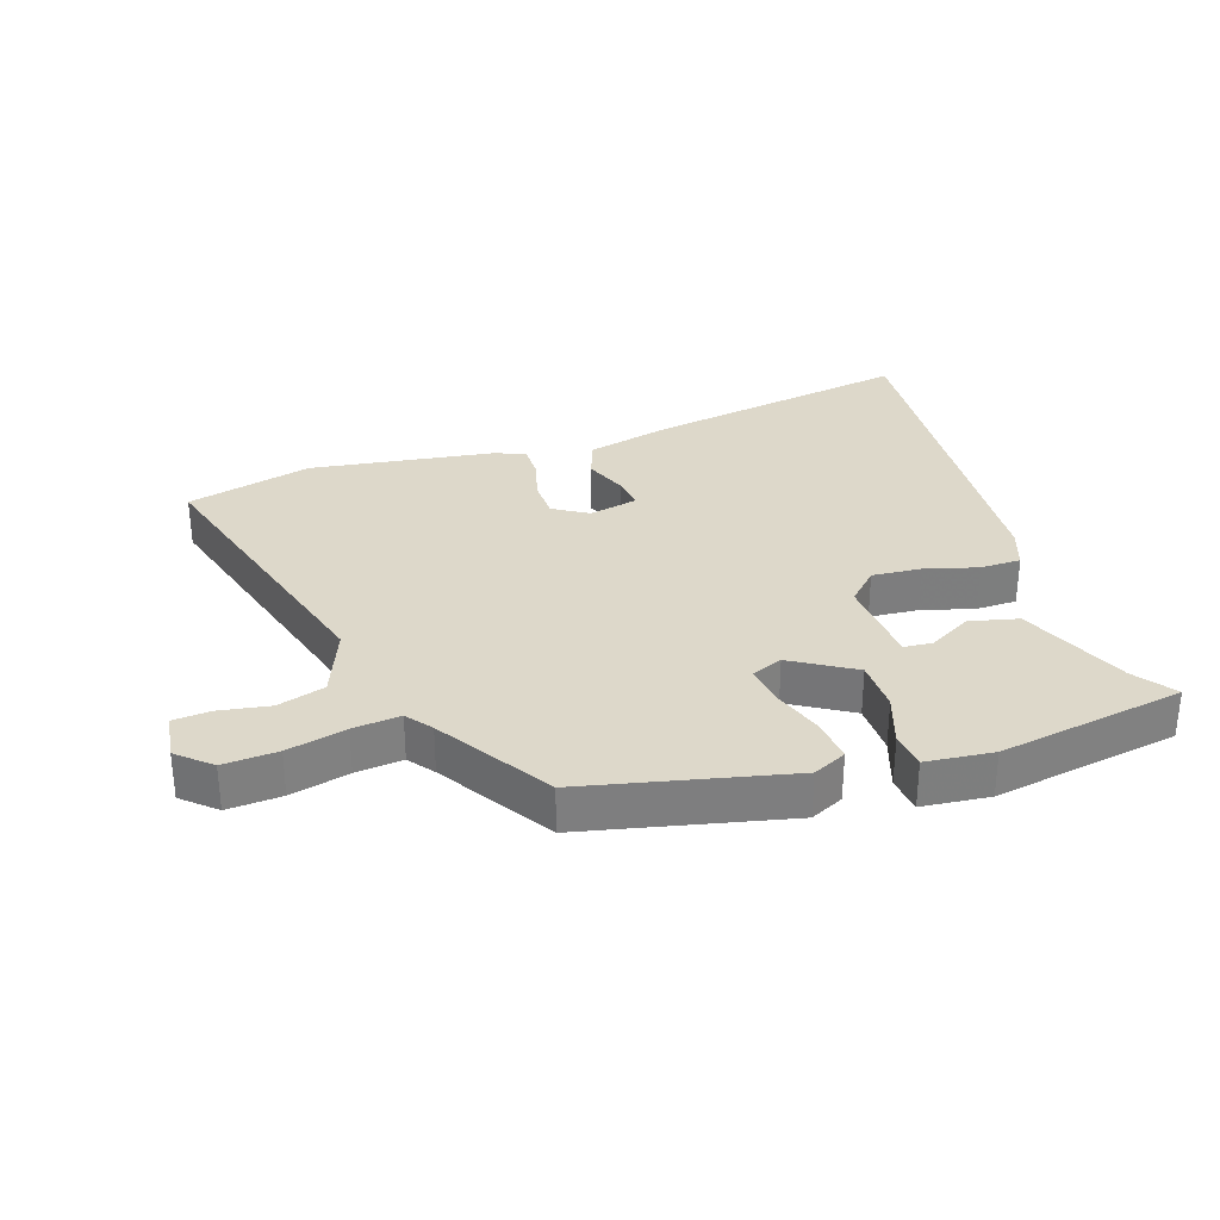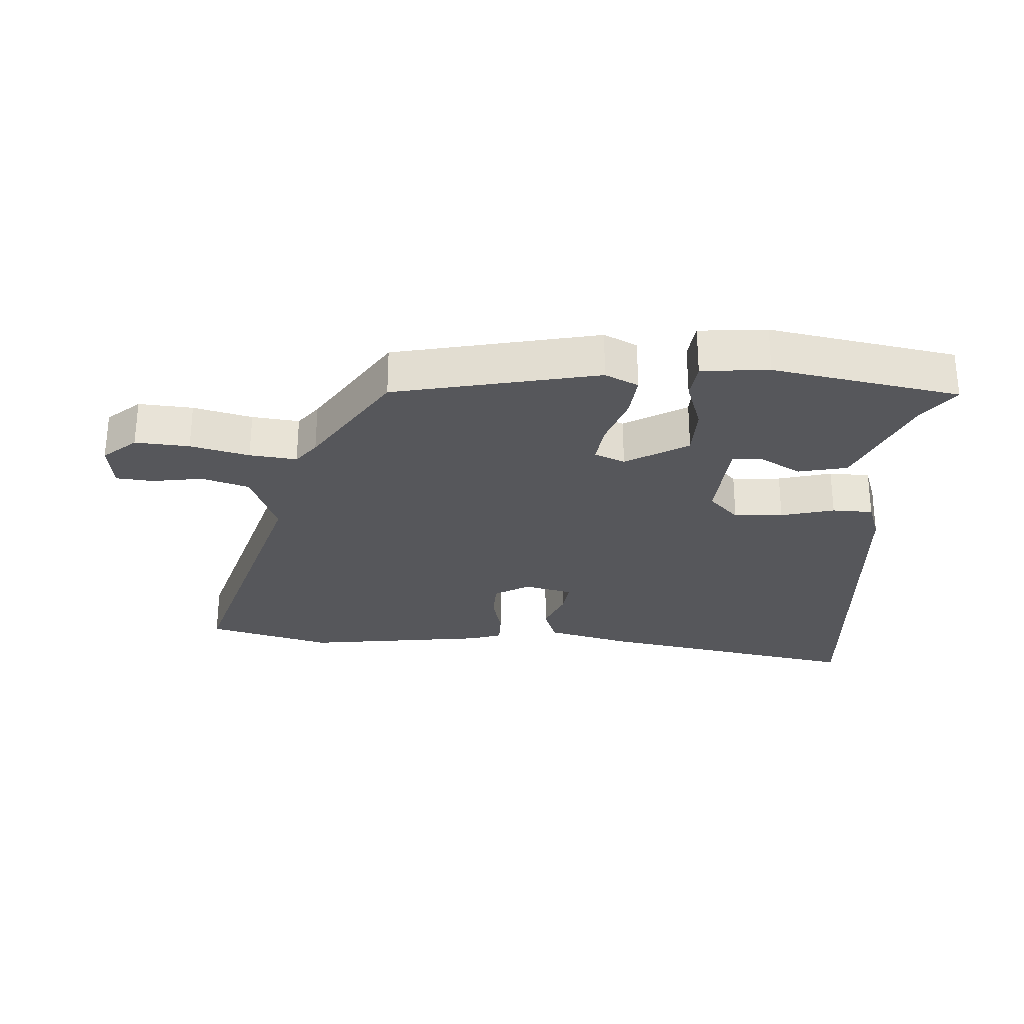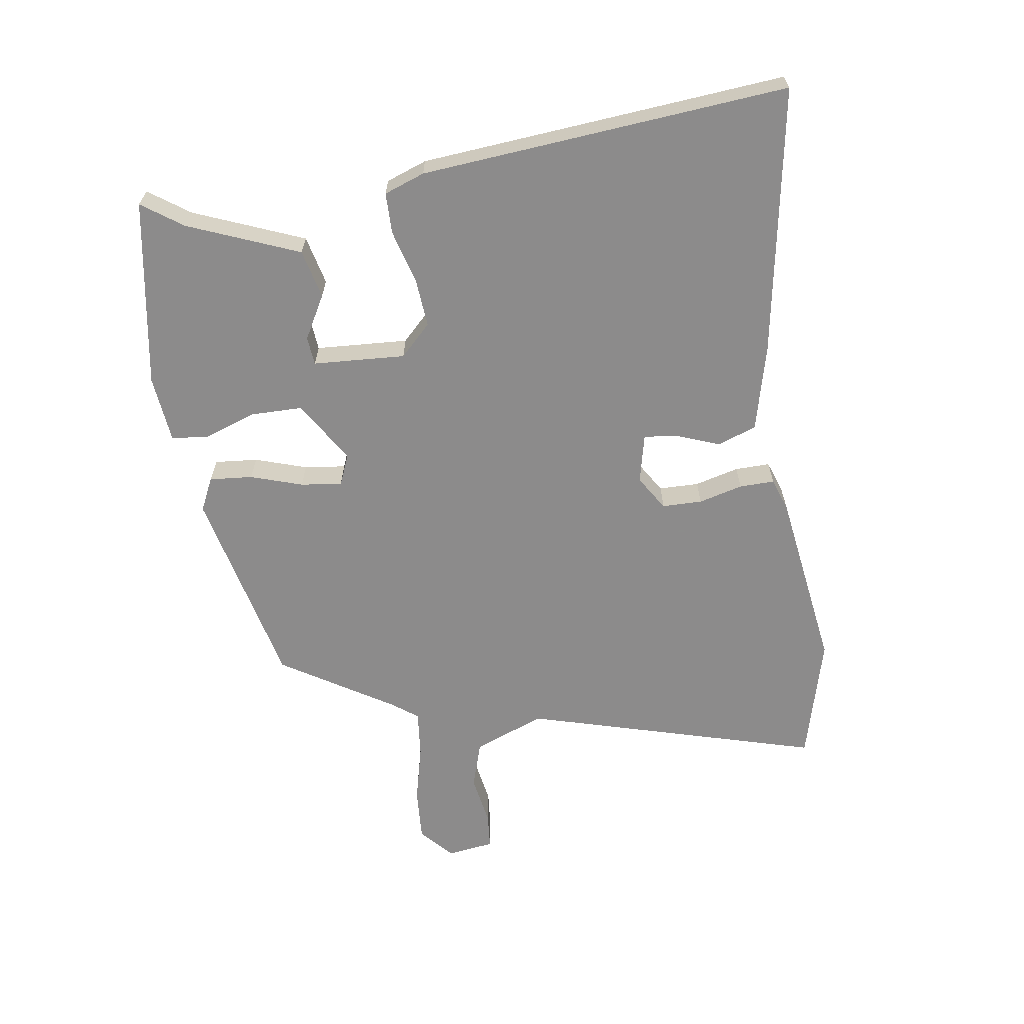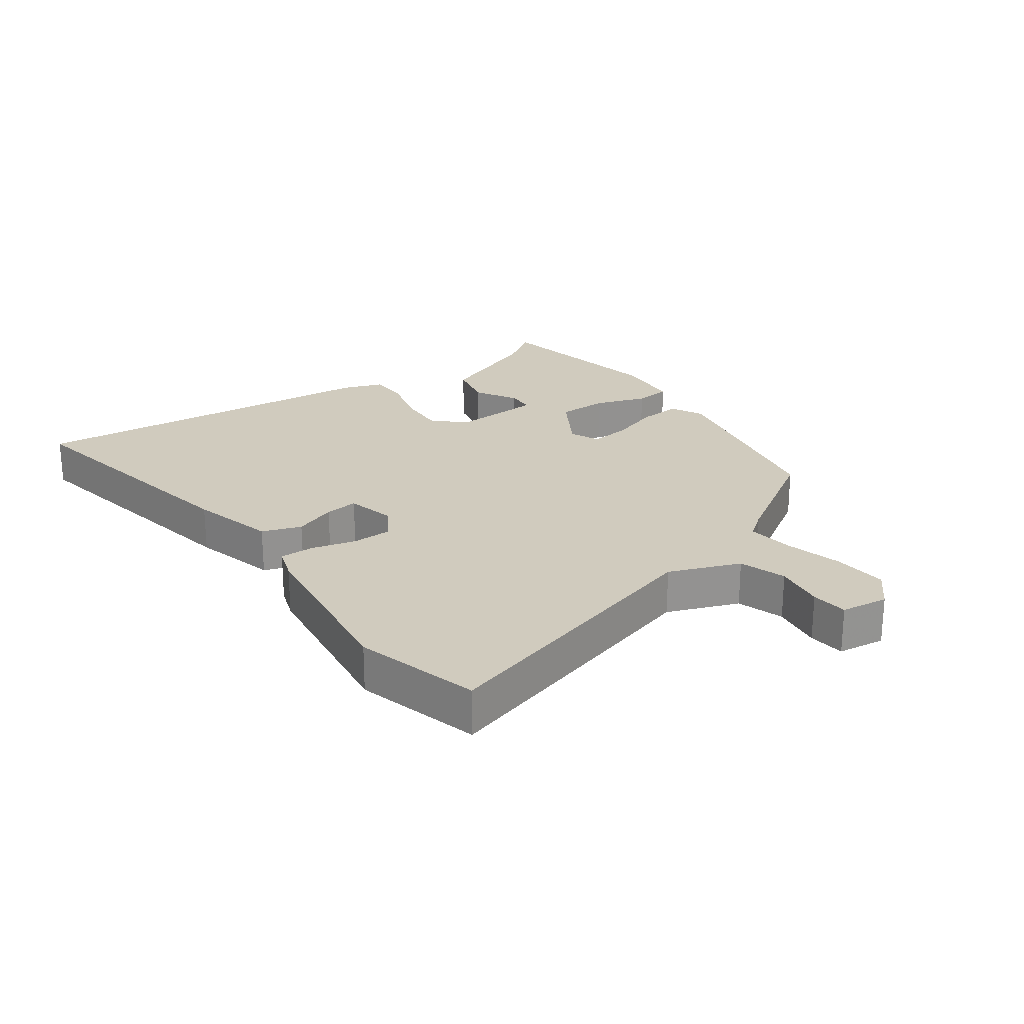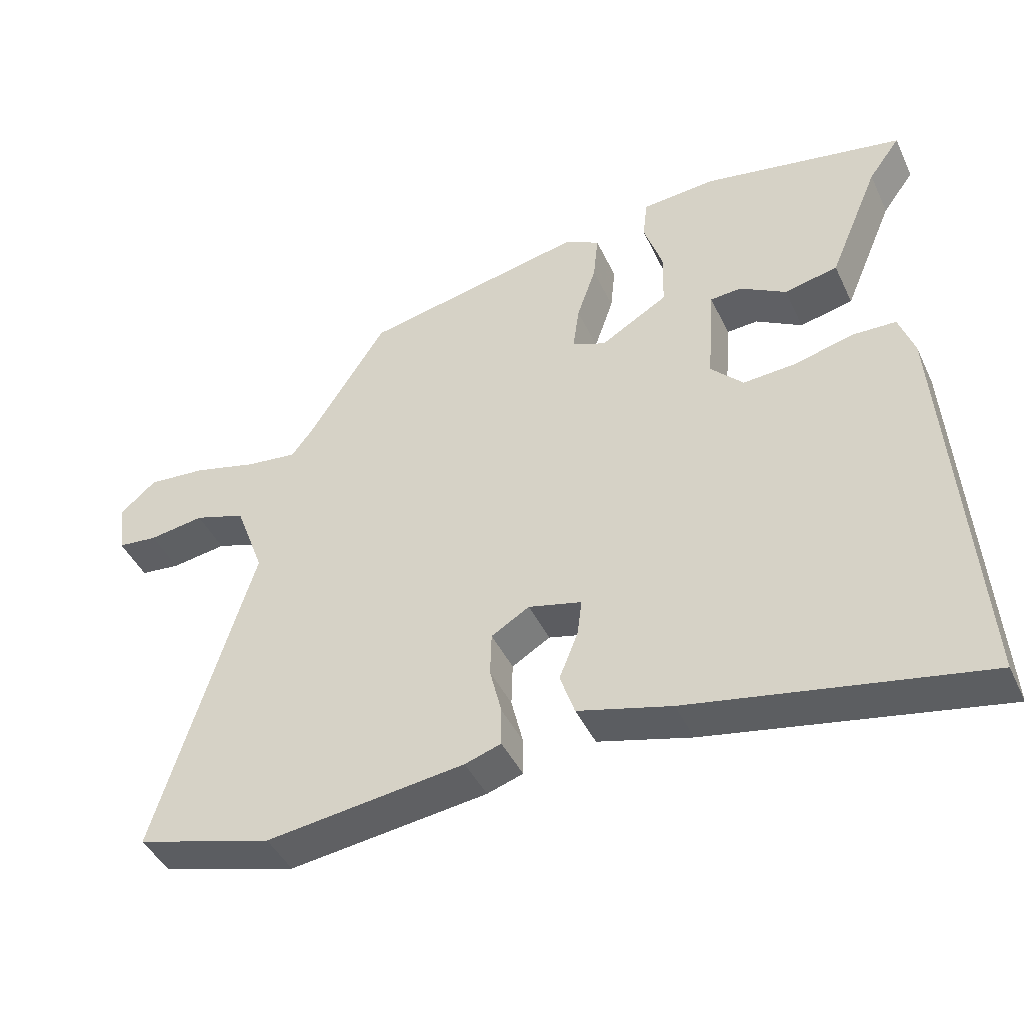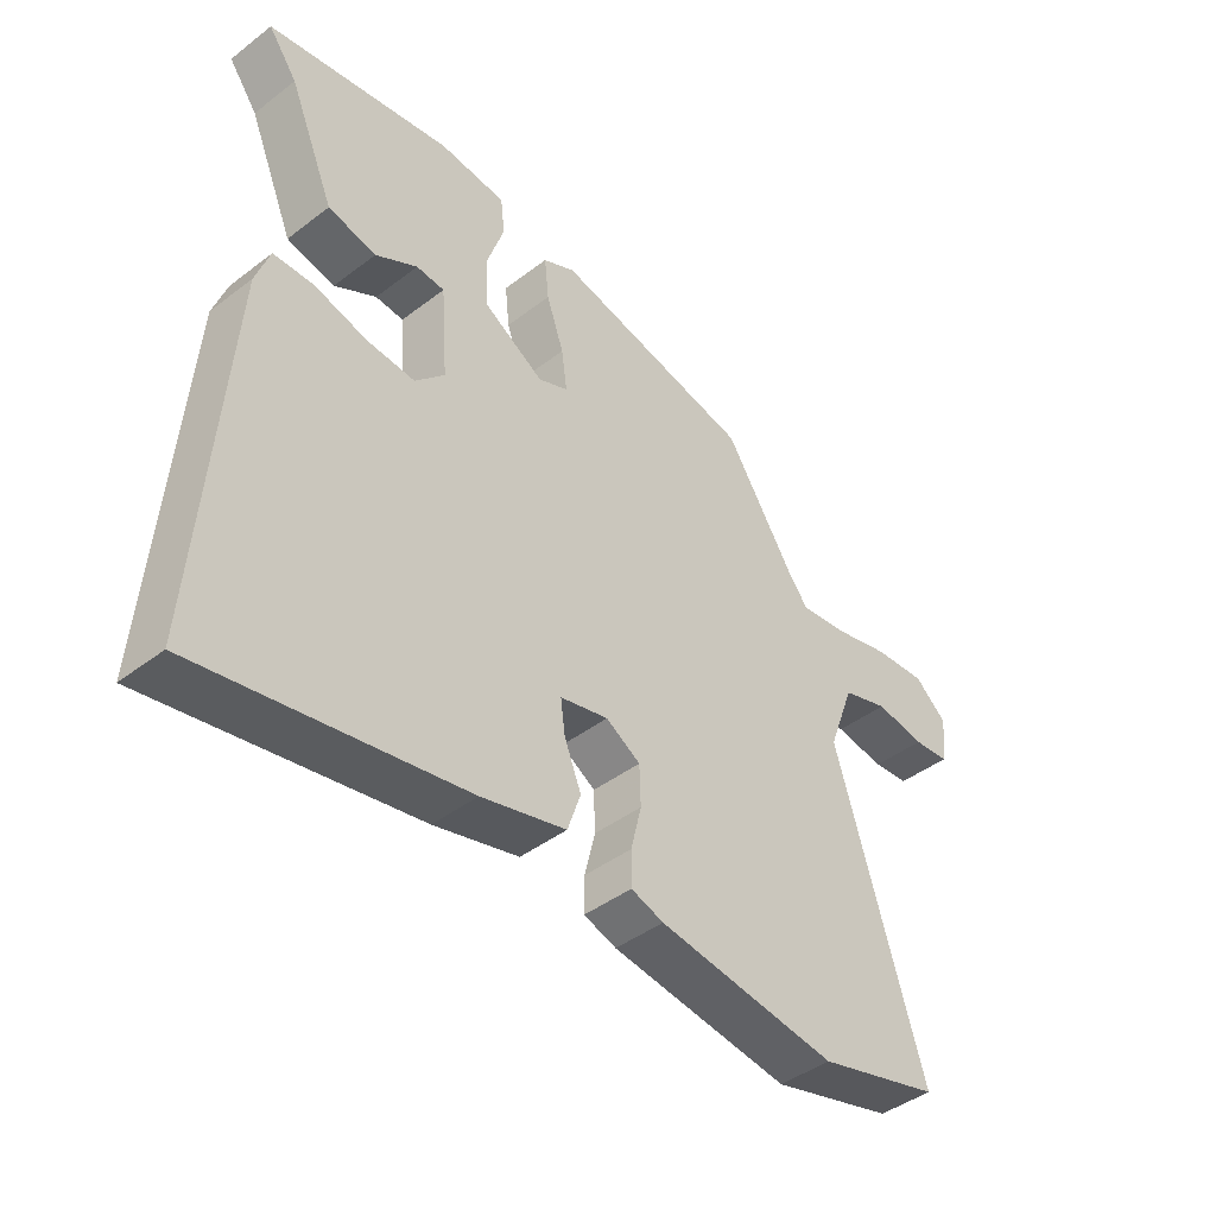
<metadata>
{"format":"obj","ext":"obj","renderer":"f3d","projection":"perspective","resolution":1024,"background":"white","views":[{"elev":31.0,"azim":-17.5,"up":"+Y"},{"elev":-27.4,"azim":-3.2,"up":"+Y"},{"elev":-64.0,"azim":99.5,"up":"+Y"},{"elev":23.6,"azim":-125.1,"up":"+Y"},{"elev":-43.7,"azim":24.0,"up":"+Z"},{"elev":-43.5,"azim":132.0,"up":"+Z"}]}
</metadata>
<code>
v 0.514 0.07 0.476
v 0.468 0.07 0.413
v 0.395 0.07 0.241
v 0.318 0.07 0.224
v 0.251 0.07 0.263
v 0.206 0.07 0.26
v 0.195 0.07 0.115
v 0.242 0.07 0.066
v 0.319 0.07 0.071
v 0.403 0.07 0.093
v 0.467 0.07 0.091
v 0.489 0.07 0.027
v 0.529 0.07 -0.55
v 0.11 0.07 -0.471
v -0.025 0.07 -0.435
v -0.046 0.07 -0.373
v -0.019 0.07 -0.306
v -0.012 0.07 -0.253
v -0.089 0.07 -0.234
v -0.144 0.07 -0.267
v -0.146 0.07 -0.33
v -0.129 0.07 -0.4
v -0.129 0.07 -0.455
v -0.181 0.07 -0.472
v -0.468 0.07 -0.509
v -0.665 0.07 -0.454
v -0.525 0.07 0.009
v -0.567 0.07 0.122
v -0.641 0.07 0.146
v -0.721 0.07 0.134
v -0.779 0.07 0.14
v -0.788 0.07 0.215
v -0.736 0.07 0.26
v -0.651 0.07 0.253
v -0.559 0.07 0.229
v -0.485 0.07 0.22
v -0.454 0.07 0.26
v -0.341 0.07 0.435
v -0.021 0.07 0.502
v 0.031 0.07 0.476
v 0.024 0.07 0.408
v -0.004 0.07 0.327
v -0.013 0.07 0.262
v 0.035 0.07 0.241
v 0.133 0.07 0.299
v 0.135 0.07 0.381
v 0.108 0.07 0.463
v 0.115 0.07 0.521
v 0.221 0.07 0.53
v 0.514 0 0.476
v 0.468 0 0.413
v 0.395 0 0.241
v 0.318 0 0.224
v 0.251 0 0.263
v 0.206 0 0.26
v 0.195 0 0.115
v 0.242 0 0.066
v 0.319 0 0.071
v 0.403 0 0.093
v 0.467 0 0.091
v 0.489 0 0.027
v 0.529 0 -0.55
v 0.11 0 -0.471
v -0.025 0 -0.435
v -0.046 0 -0.373
v -0.019 0 -0.306
v -0.012 0 -0.253
v -0.089 0 -0.234
v -0.144 0 -0.267
v -0.146 0 -0.33
v -0.129 0 -0.4
v -0.129 0 -0.455
v -0.181 0 -0.472
v -0.468 0 -0.509
v -0.665 0 -0.454
v -0.525 0 0.009
v -0.567 0 0.122
v -0.641 0 0.146
v -0.721 0 0.134
v -0.779 0 0.14
v -0.788 0 0.215
v -0.736 0 0.26
v -0.651 0 0.253
v -0.559 0 0.229
v -0.485 0 0.22
v -0.454 0 0.26
v -0.341 0 0.435
v -0.021 0 0.502
v 0.031 0 0.476
v 0.024 0 0.408
v -0.004 0 0.327
v -0.013 0 0.262
v 0.035 0 0.241
v 0.133 0 0.299
v 0.135 0 0.381
v 0.108 0 0.463
v 0.115 0 0.521
v 0.221 0 0.53
f 49 1 2
f 48 49 2
f 47 48 2
f 46 47 2
f 45 46 2 3
f 40 41 42
f 39 40 42
f 38 39 42
f 37 38 42
f 36 37 42 43
f 33 34 35
f 32 33 35
f 31 32 35
f 30 31 35
f 29 30 35
f 28 29 35 36
f 36 43 44
f 28 36 44
f 27 28 44
f 25 26 27
f 24 25 27
f 23 24 27
f 22 23 27
f 21 22 27
f 15 16 17
f 14 15 17
f 13 14 17
f 12 13 17
f 11 12 17
f 10 11 17
f 9 10 17
f 8 9 17 18
f 7 8 18 19
f 3 4 5
f 45 3 5
f 45 5 6
f 7 19 20
f 6 7 20
f 45 6 20
f 44 45 20
f 27 44 20
f 20 21 27
f 51 50 98
f 51 98 97
f 51 97 96
f 51 96 95
f 52 51 95 94
f 91 90 89
f 91 89 88
f 91 88 87
f 91 87 86
f 92 91 86 85
f 84 83 82
f 84 82 81
f 84 81 80
f 84 80 79
f 84 79 78
f 85 84 78 77
f 93 92 85
f 93 85 77
f 93 77 76
f 76 75 74
f 76 74 73
f 76 73 72
f 76 72 71
f 76 71 70
f 66 65 64
f 66 64 63
f 66 63 62
f 66 62 61
f 66 61 60
f 66 60 59
f 66 59 58
f 67 66 58 57
f 68 67 57 56
f 54 53 52
f 54 52 94
f 55 54 94
f 69 68 56
f 69 56 55
f 69 55 94
f 69 94 93
f 69 93 76
f 76 70 69
f 1 50 51 2
f 2 51 52 3
f 3 52 53 4
f 4 53 54 5
f 5 54 55 6
f 6 55 56 7
f 7 56 57 8
f 8 57 58 9
f 9 58 59 10
f 10 59 60 11
f 11 60 61 12
f 12 61 62 13
f 13 62 63 14
f 14 63 64 15
f 15 64 65 16
f 16 65 66 17
f 17 66 67 18
f 18 67 68 19
f 19 68 69 20
f 20 69 70 21
f 21 70 71 22
f 22 71 72 23
f 23 72 73 24
f 24 73 74 25
f 25 74 75 26
f 26 75 76 27
f 27 76 77 28
f 28 77 78 29
f 29 78 79 30
f 30 79 80 31
f 31 80 81 32
f 32 81 82 33
f 33 82 83 34
f 34 83 84 35
f 35 84 85 36
f 36 85 86 37
f 37 86 87 38
f 38 87 88 39
f 39 88 89 40
f 40 89 90 41
f 41 90 91 42
f 42 91 92 43
f 43 92 93 44
f 44 93 94 45
f 45 94 95 46
f 46 95 96 47
f 47 96 97 48
f 48 97 98 49
f 49 98 50 1

</code>
